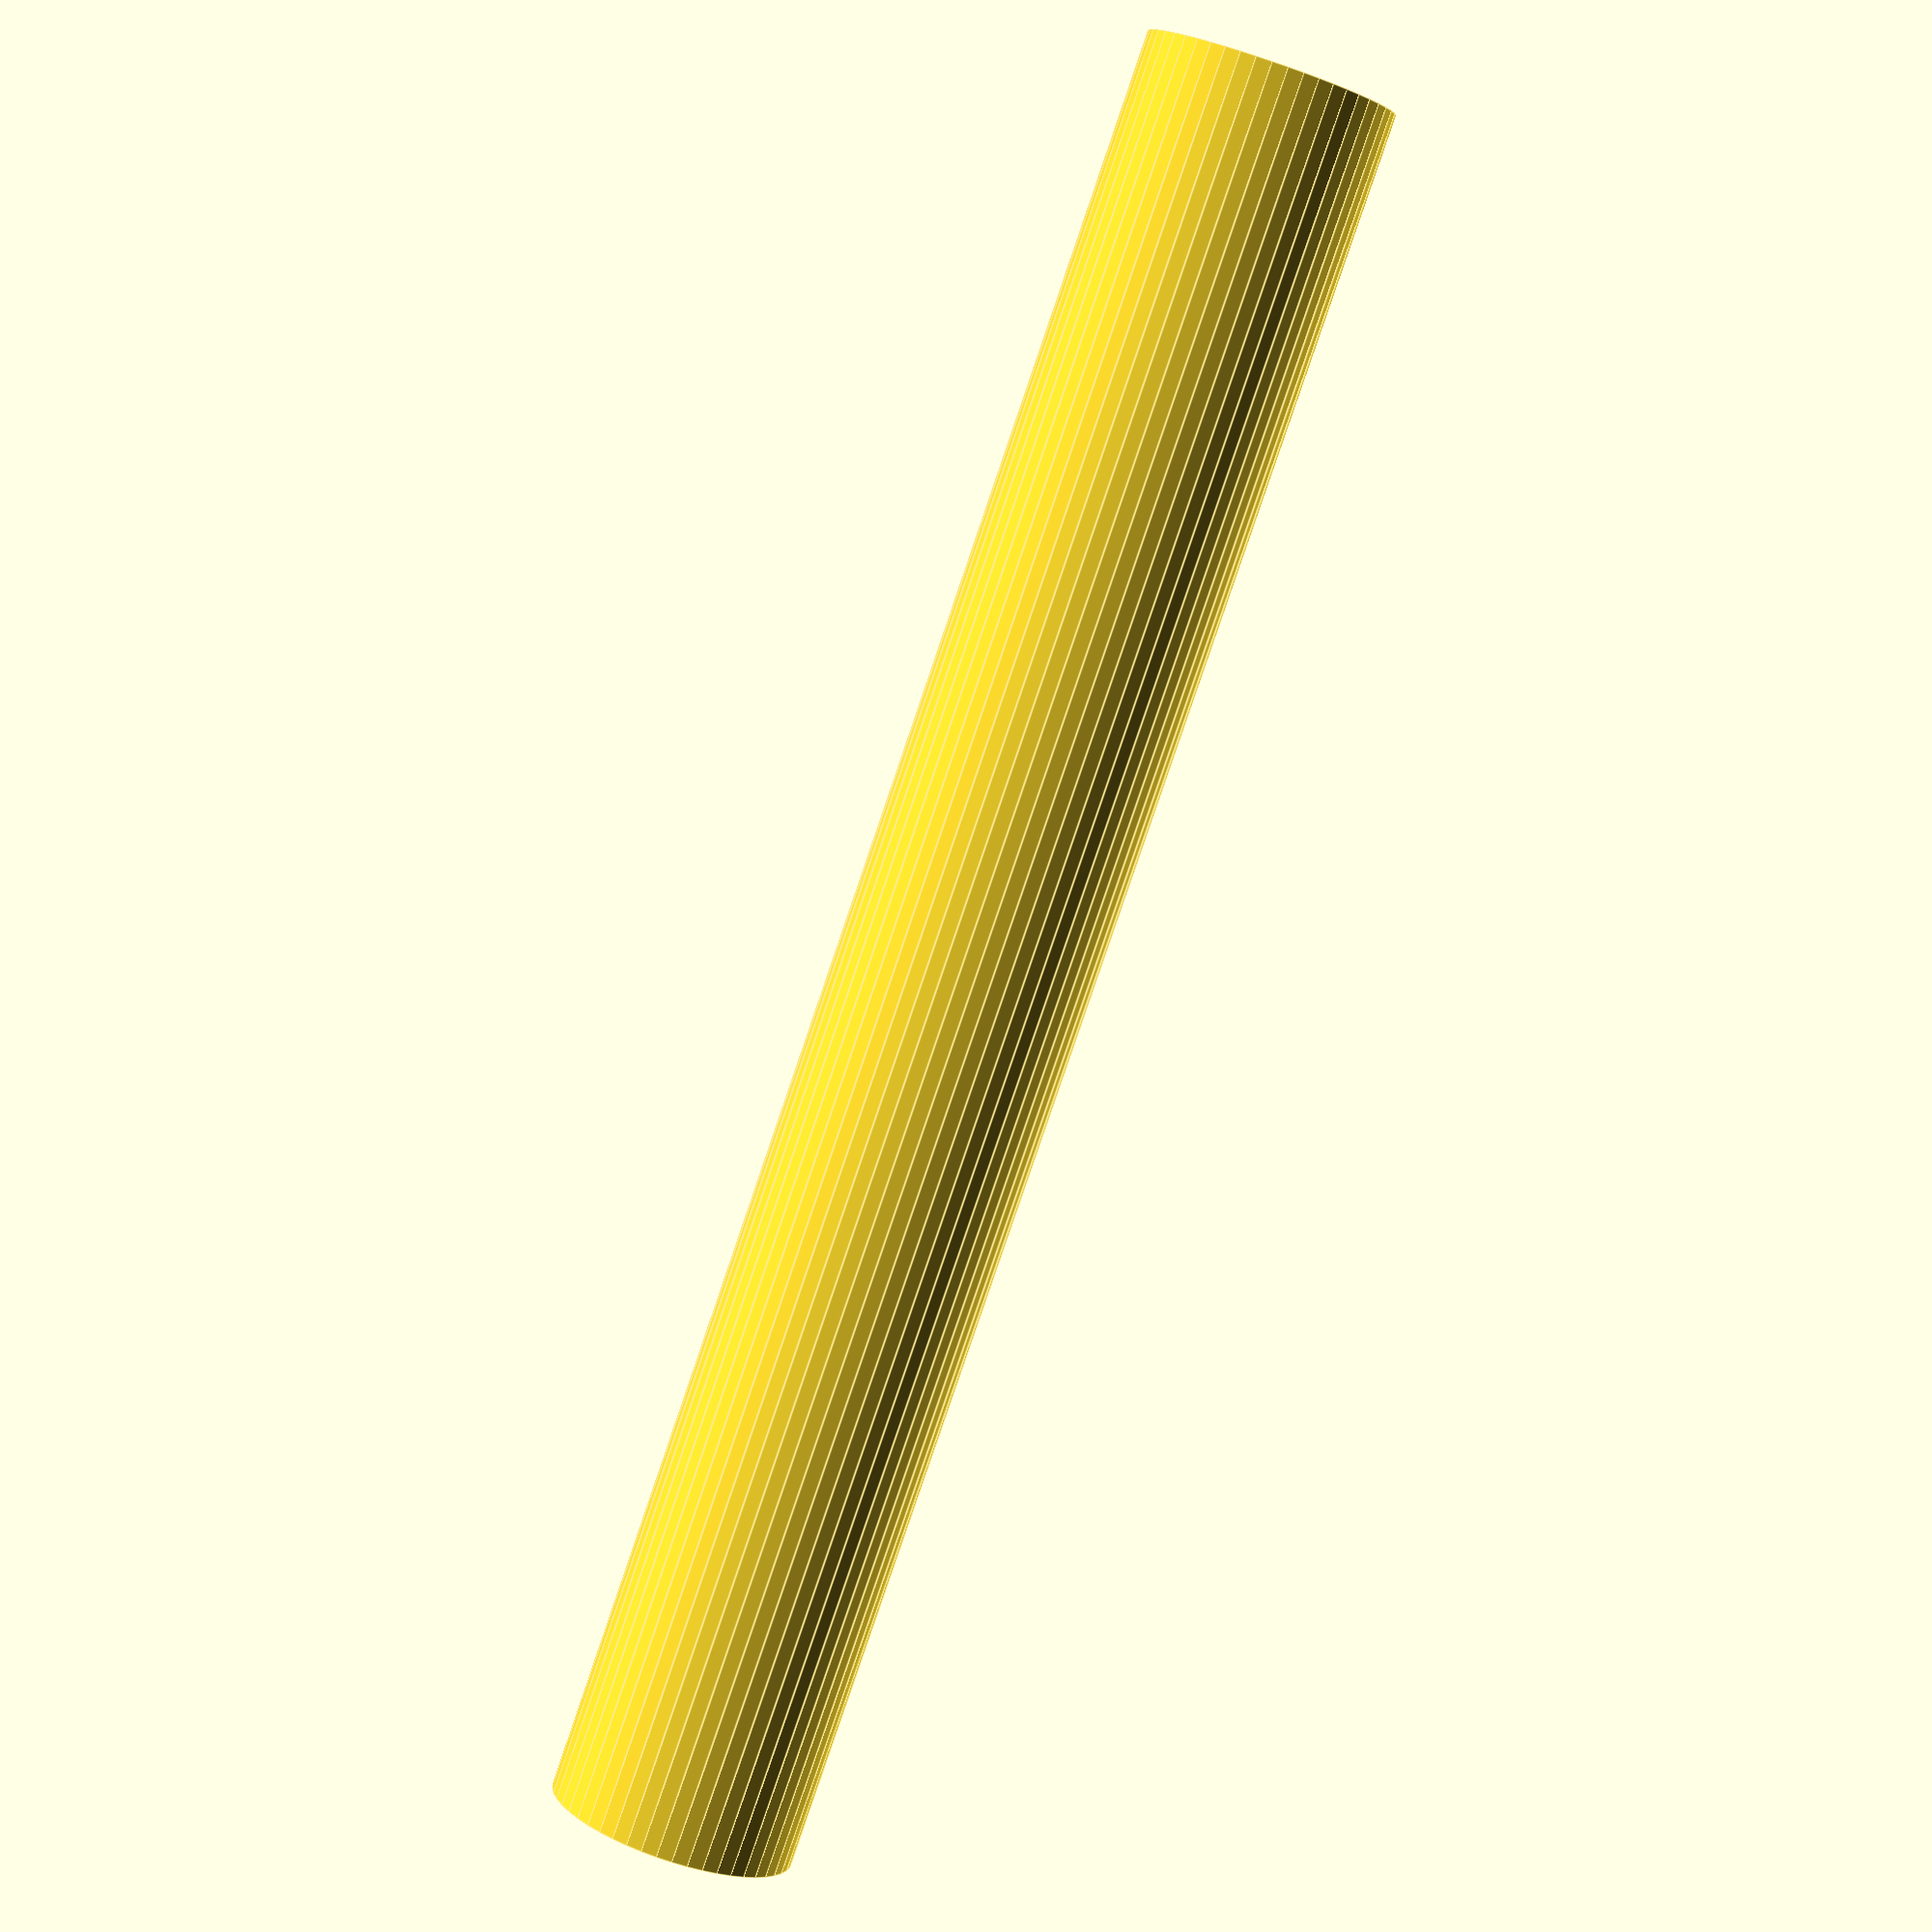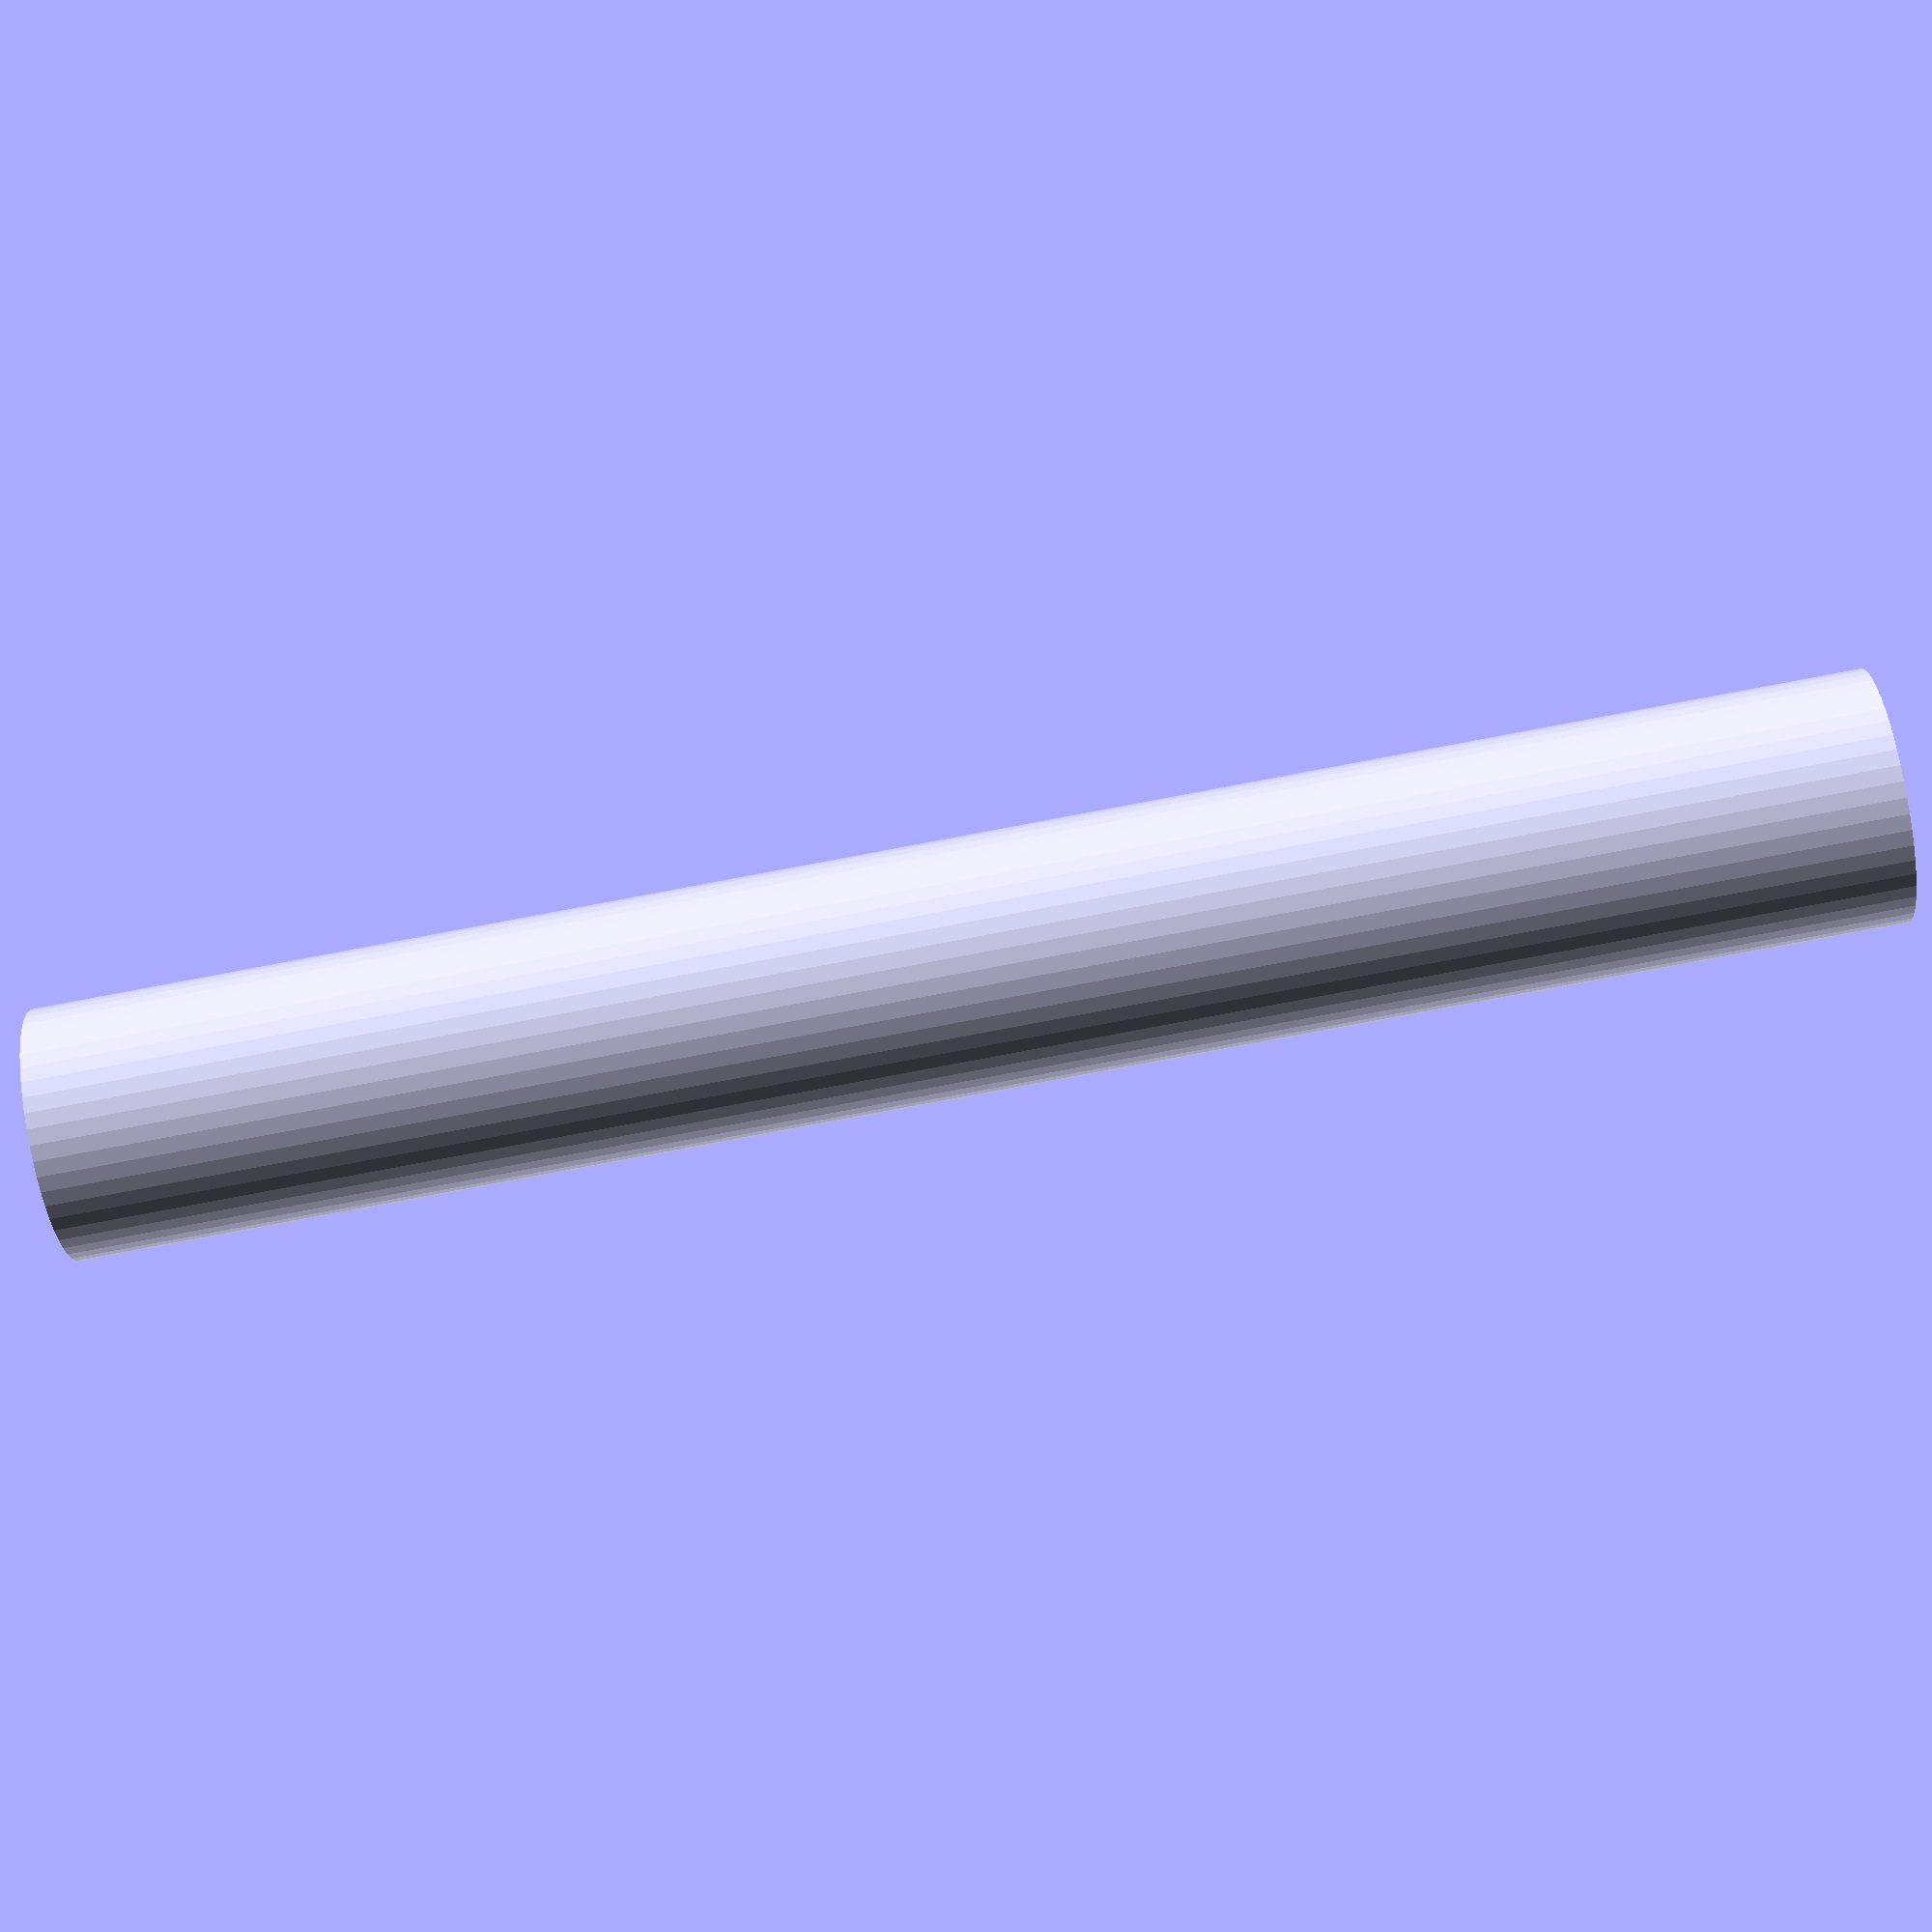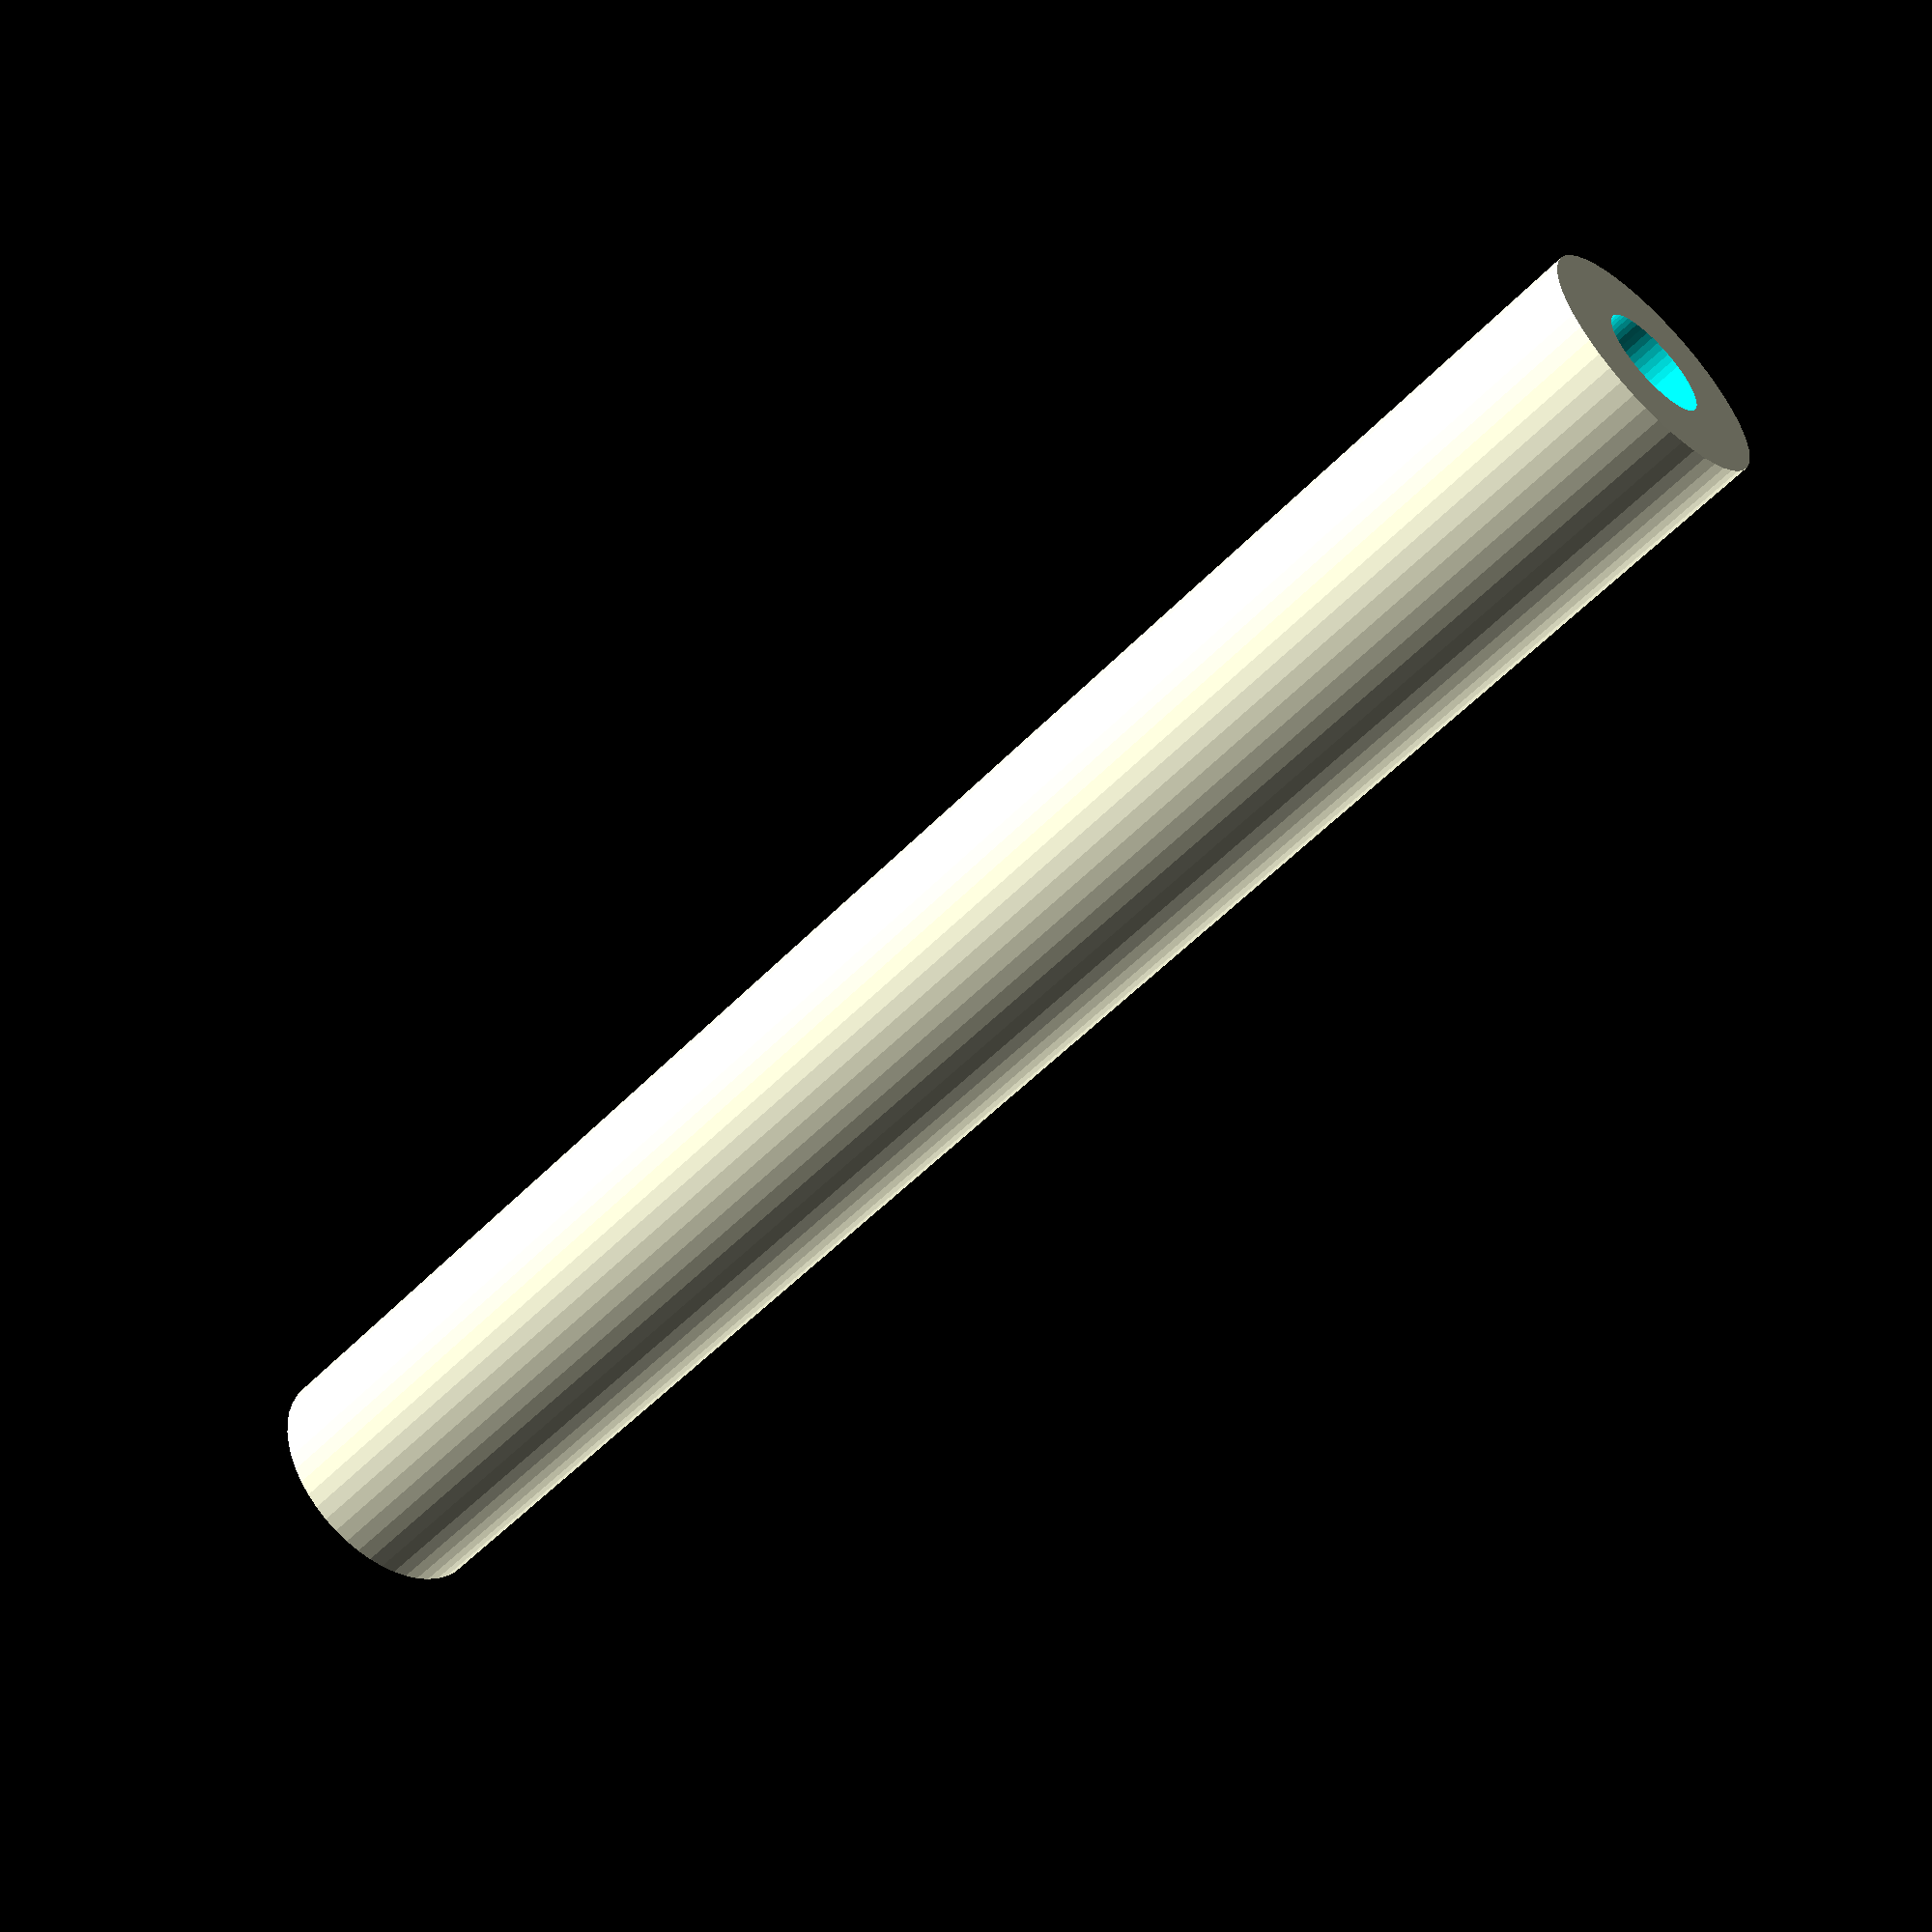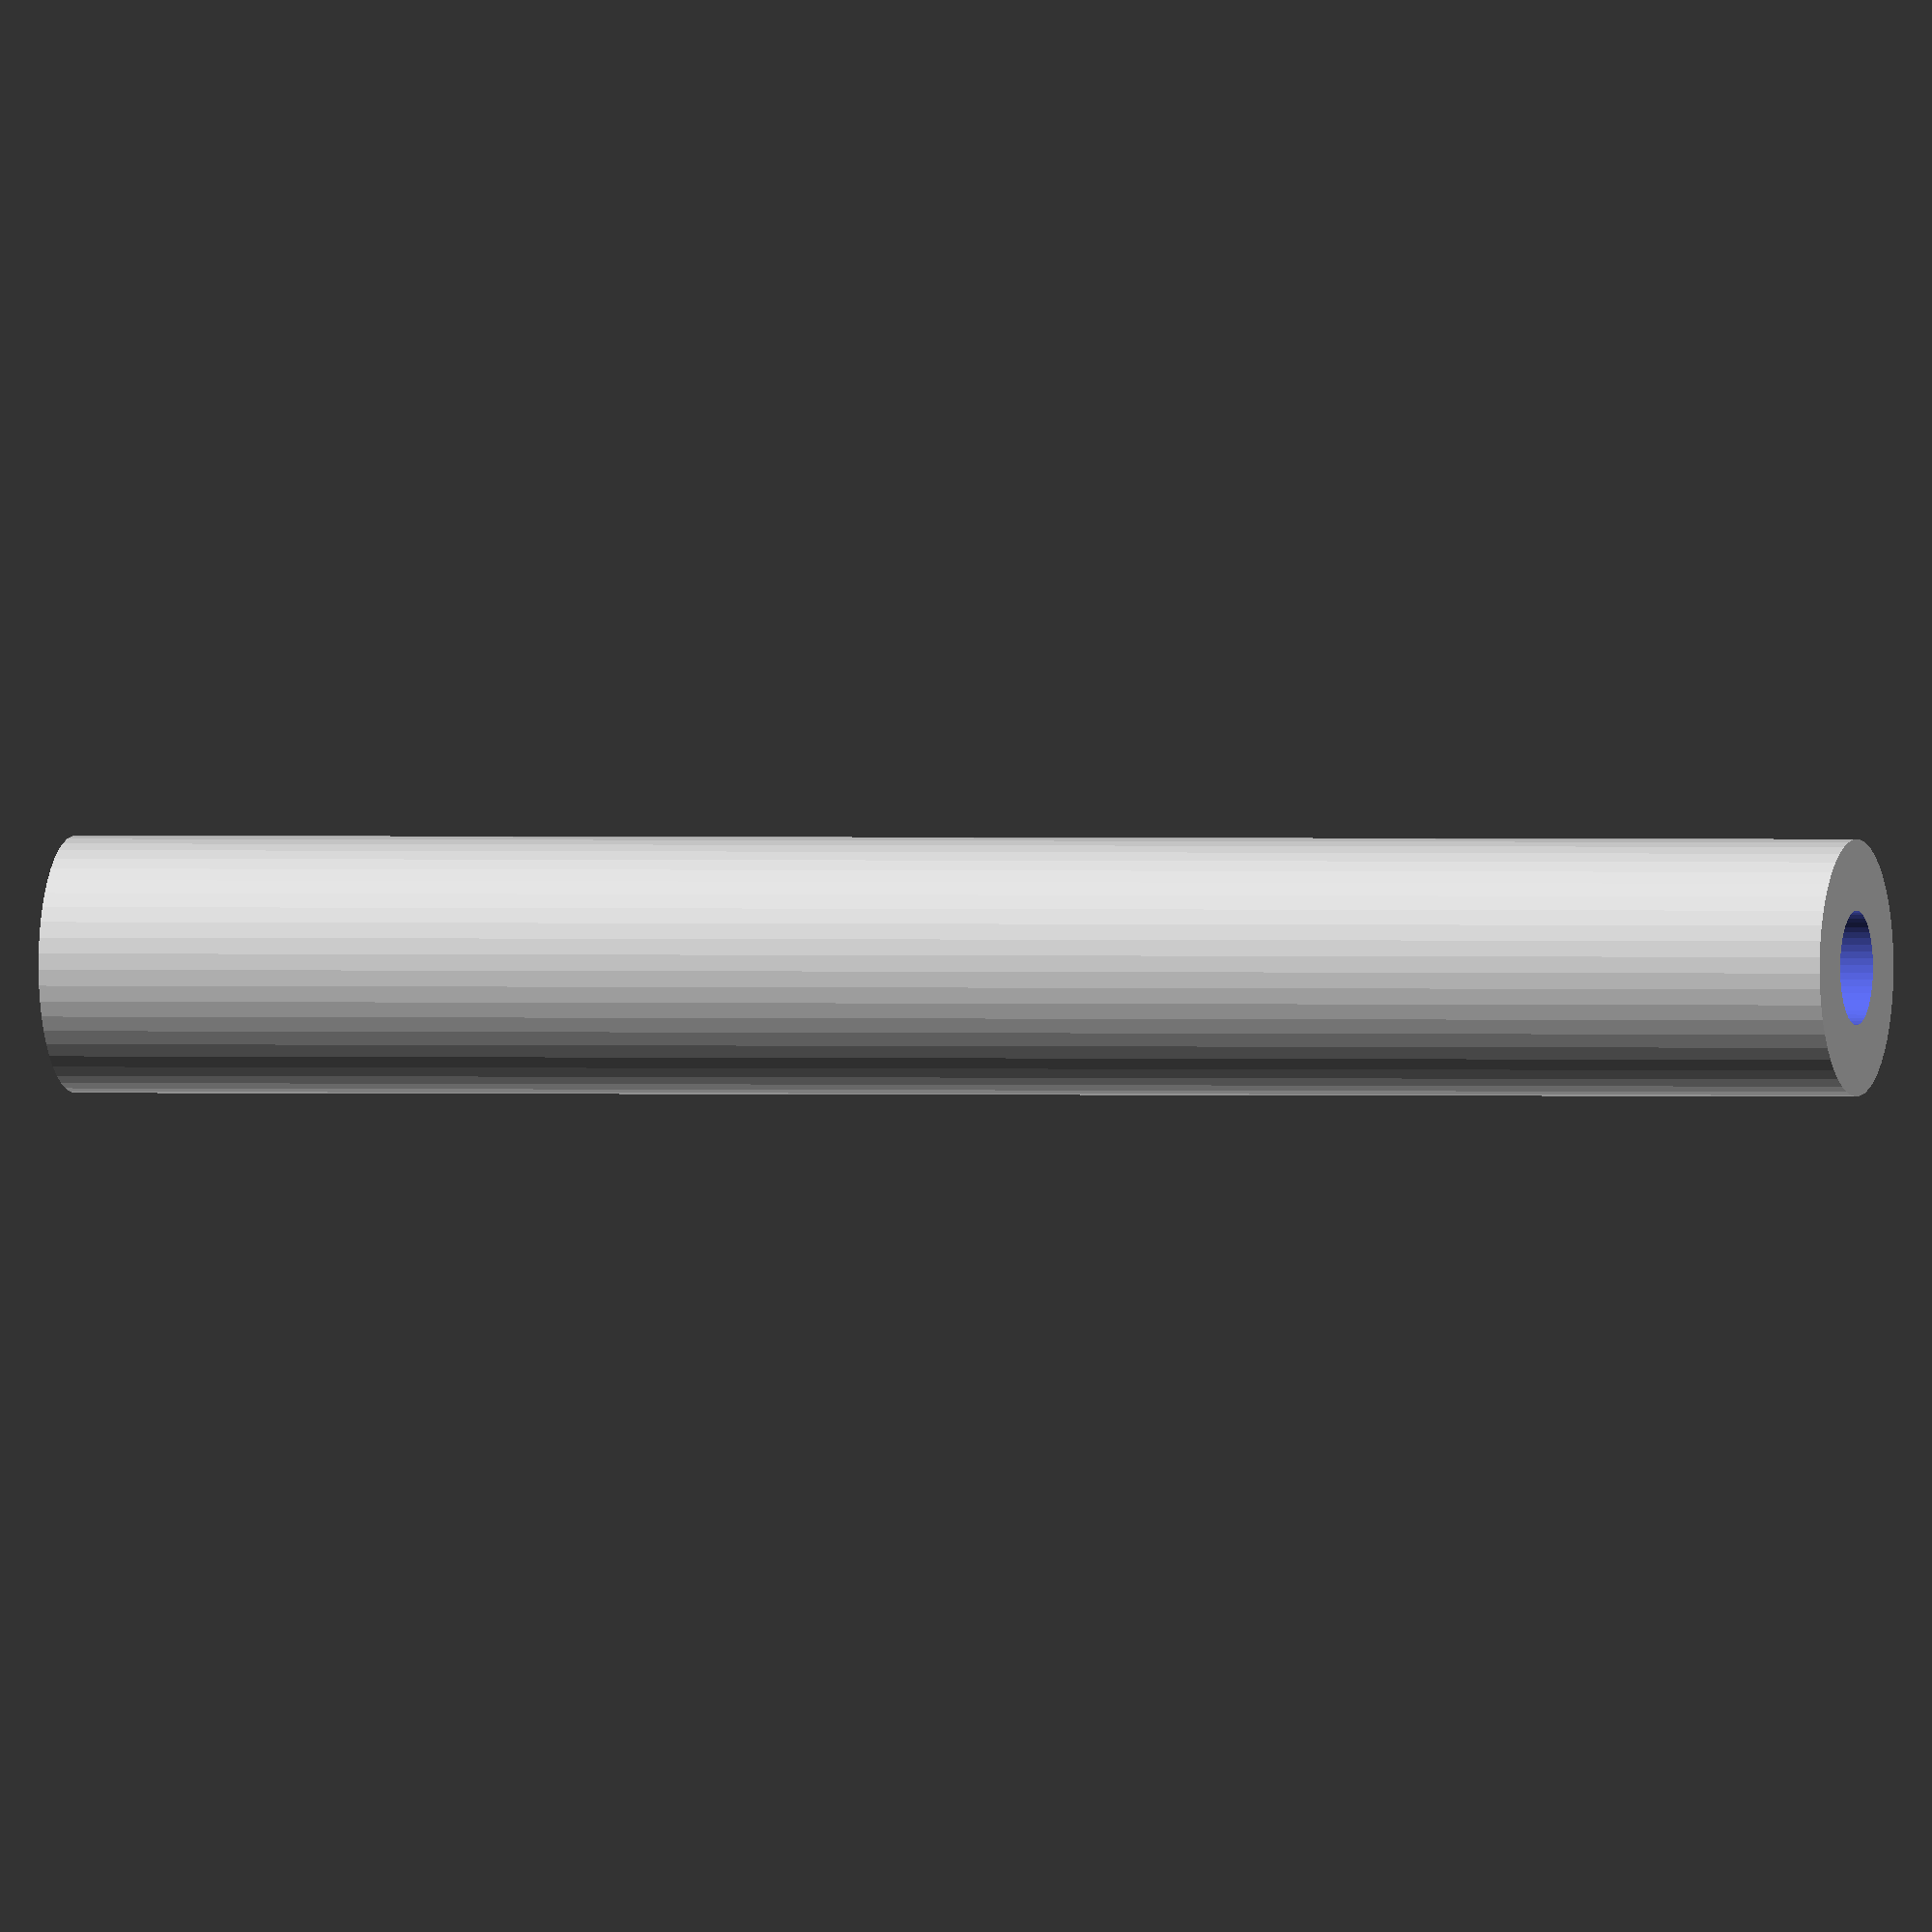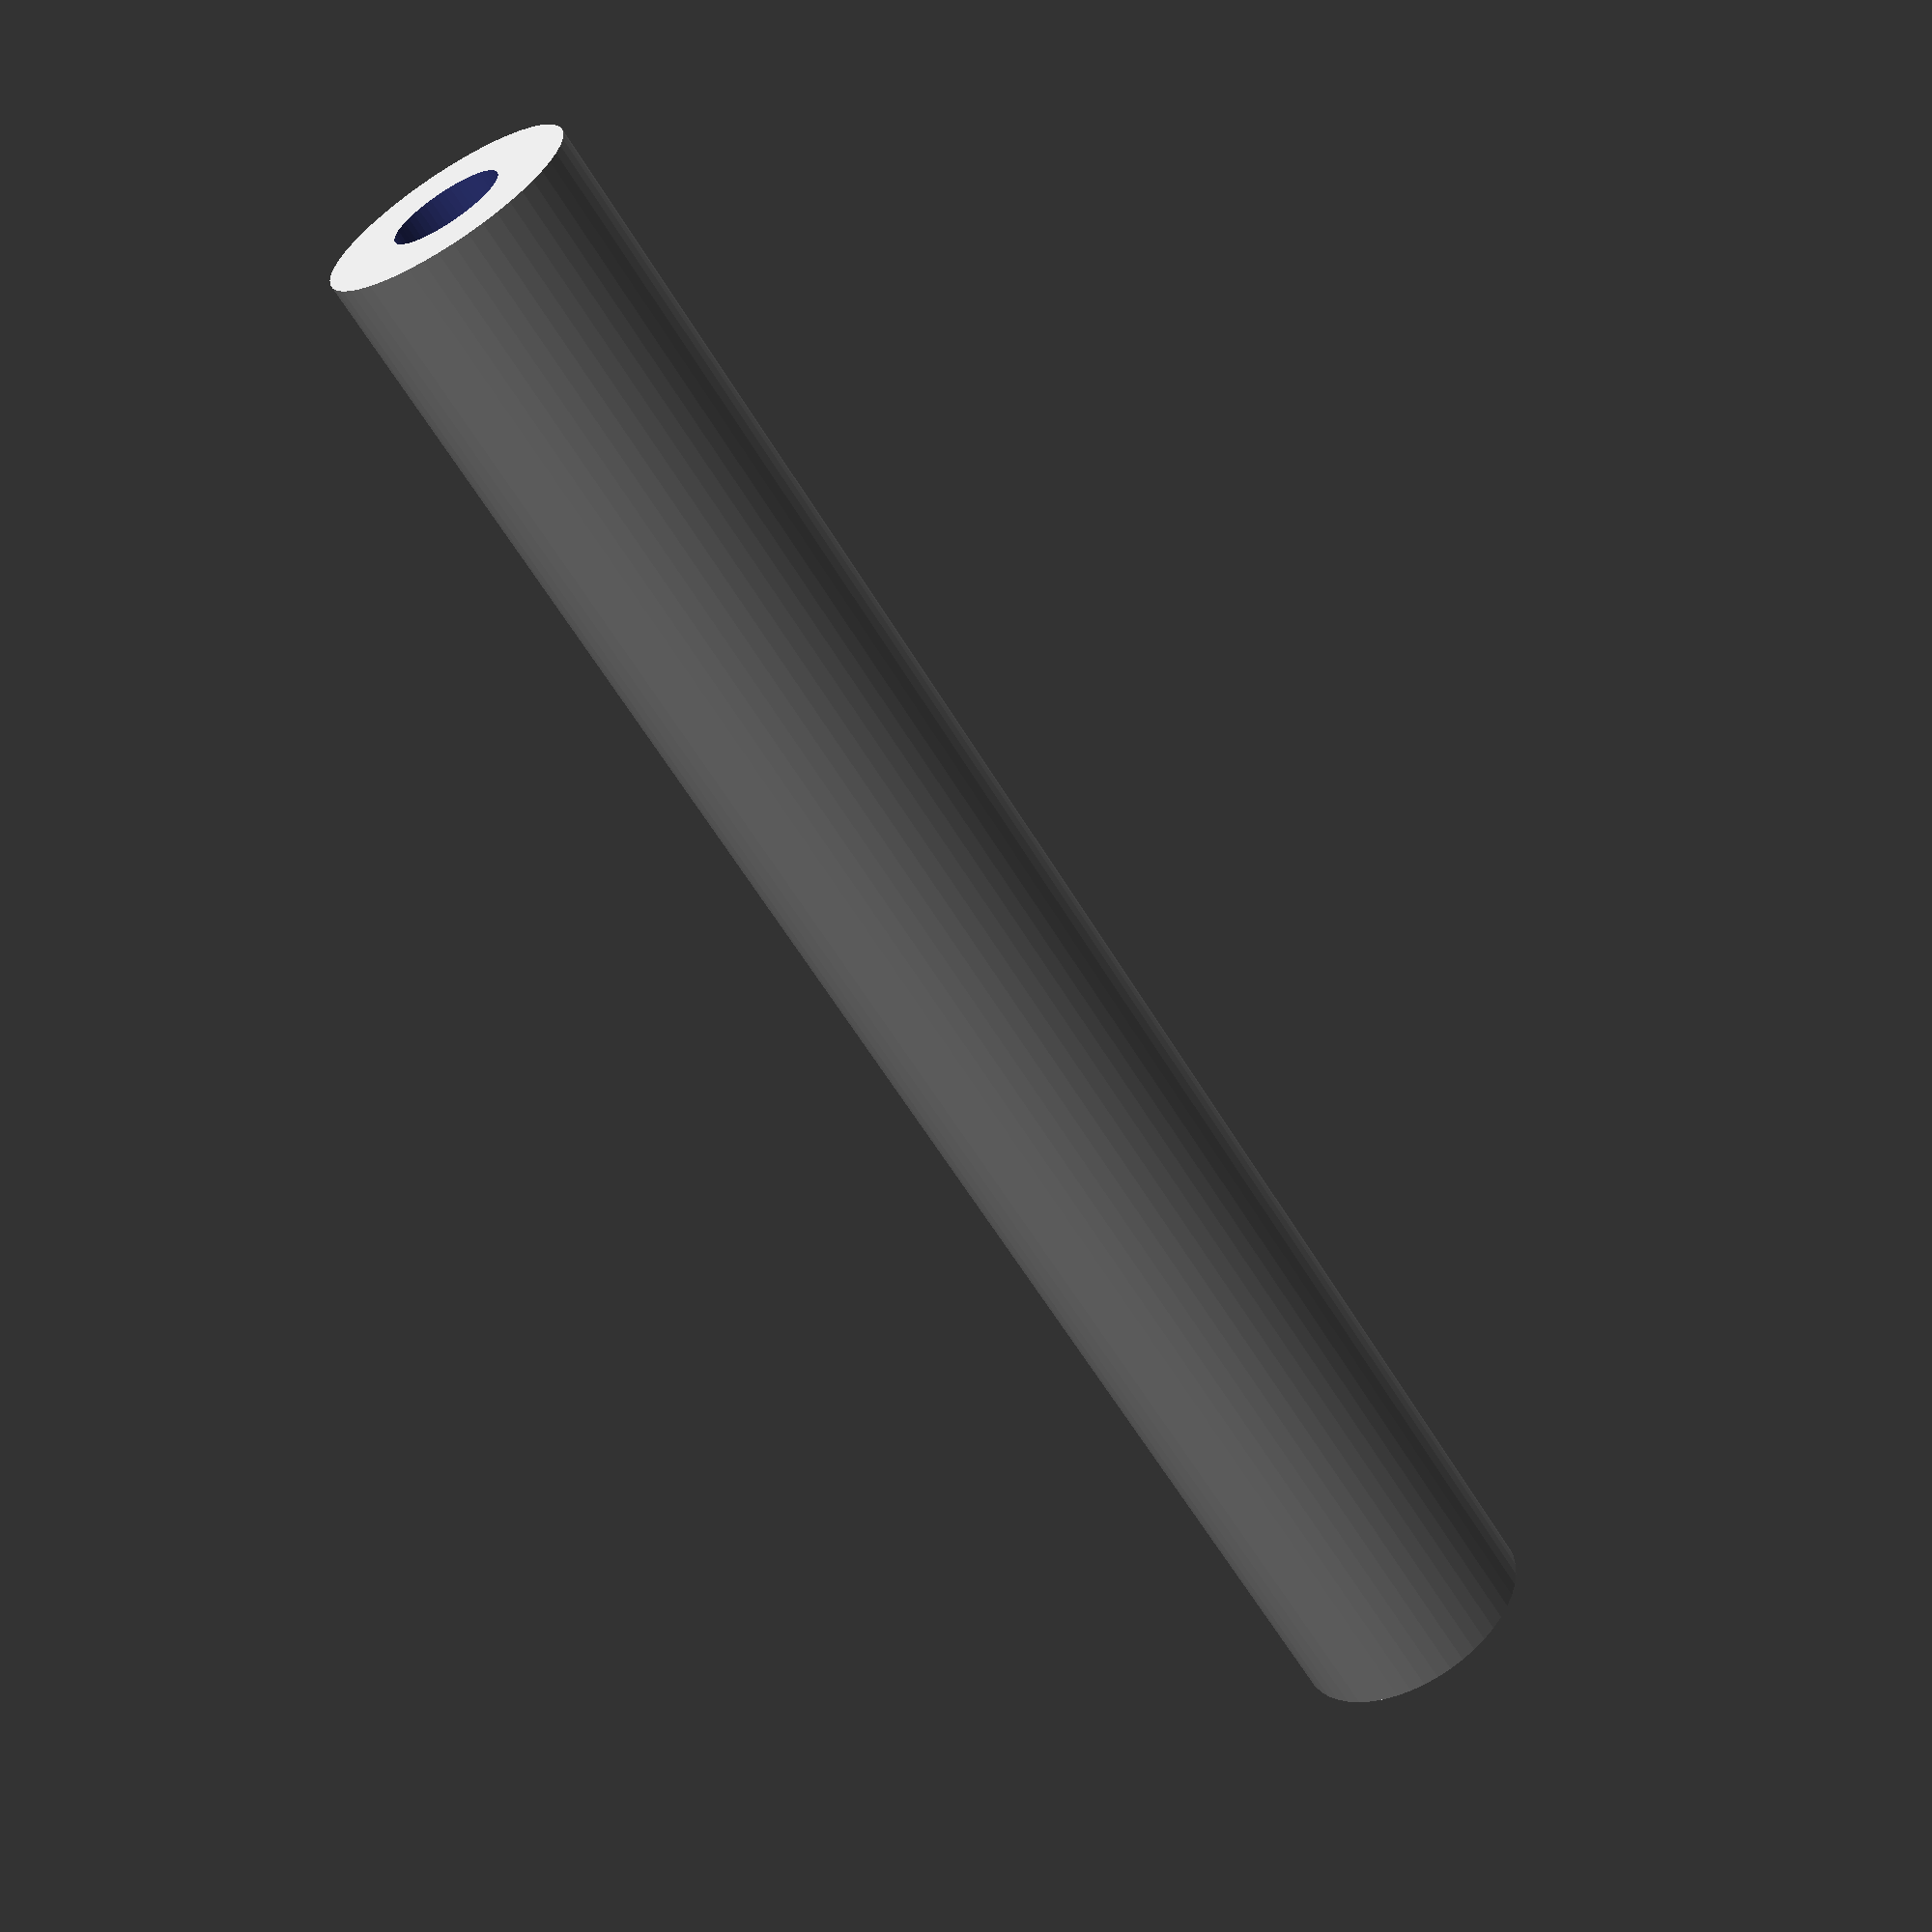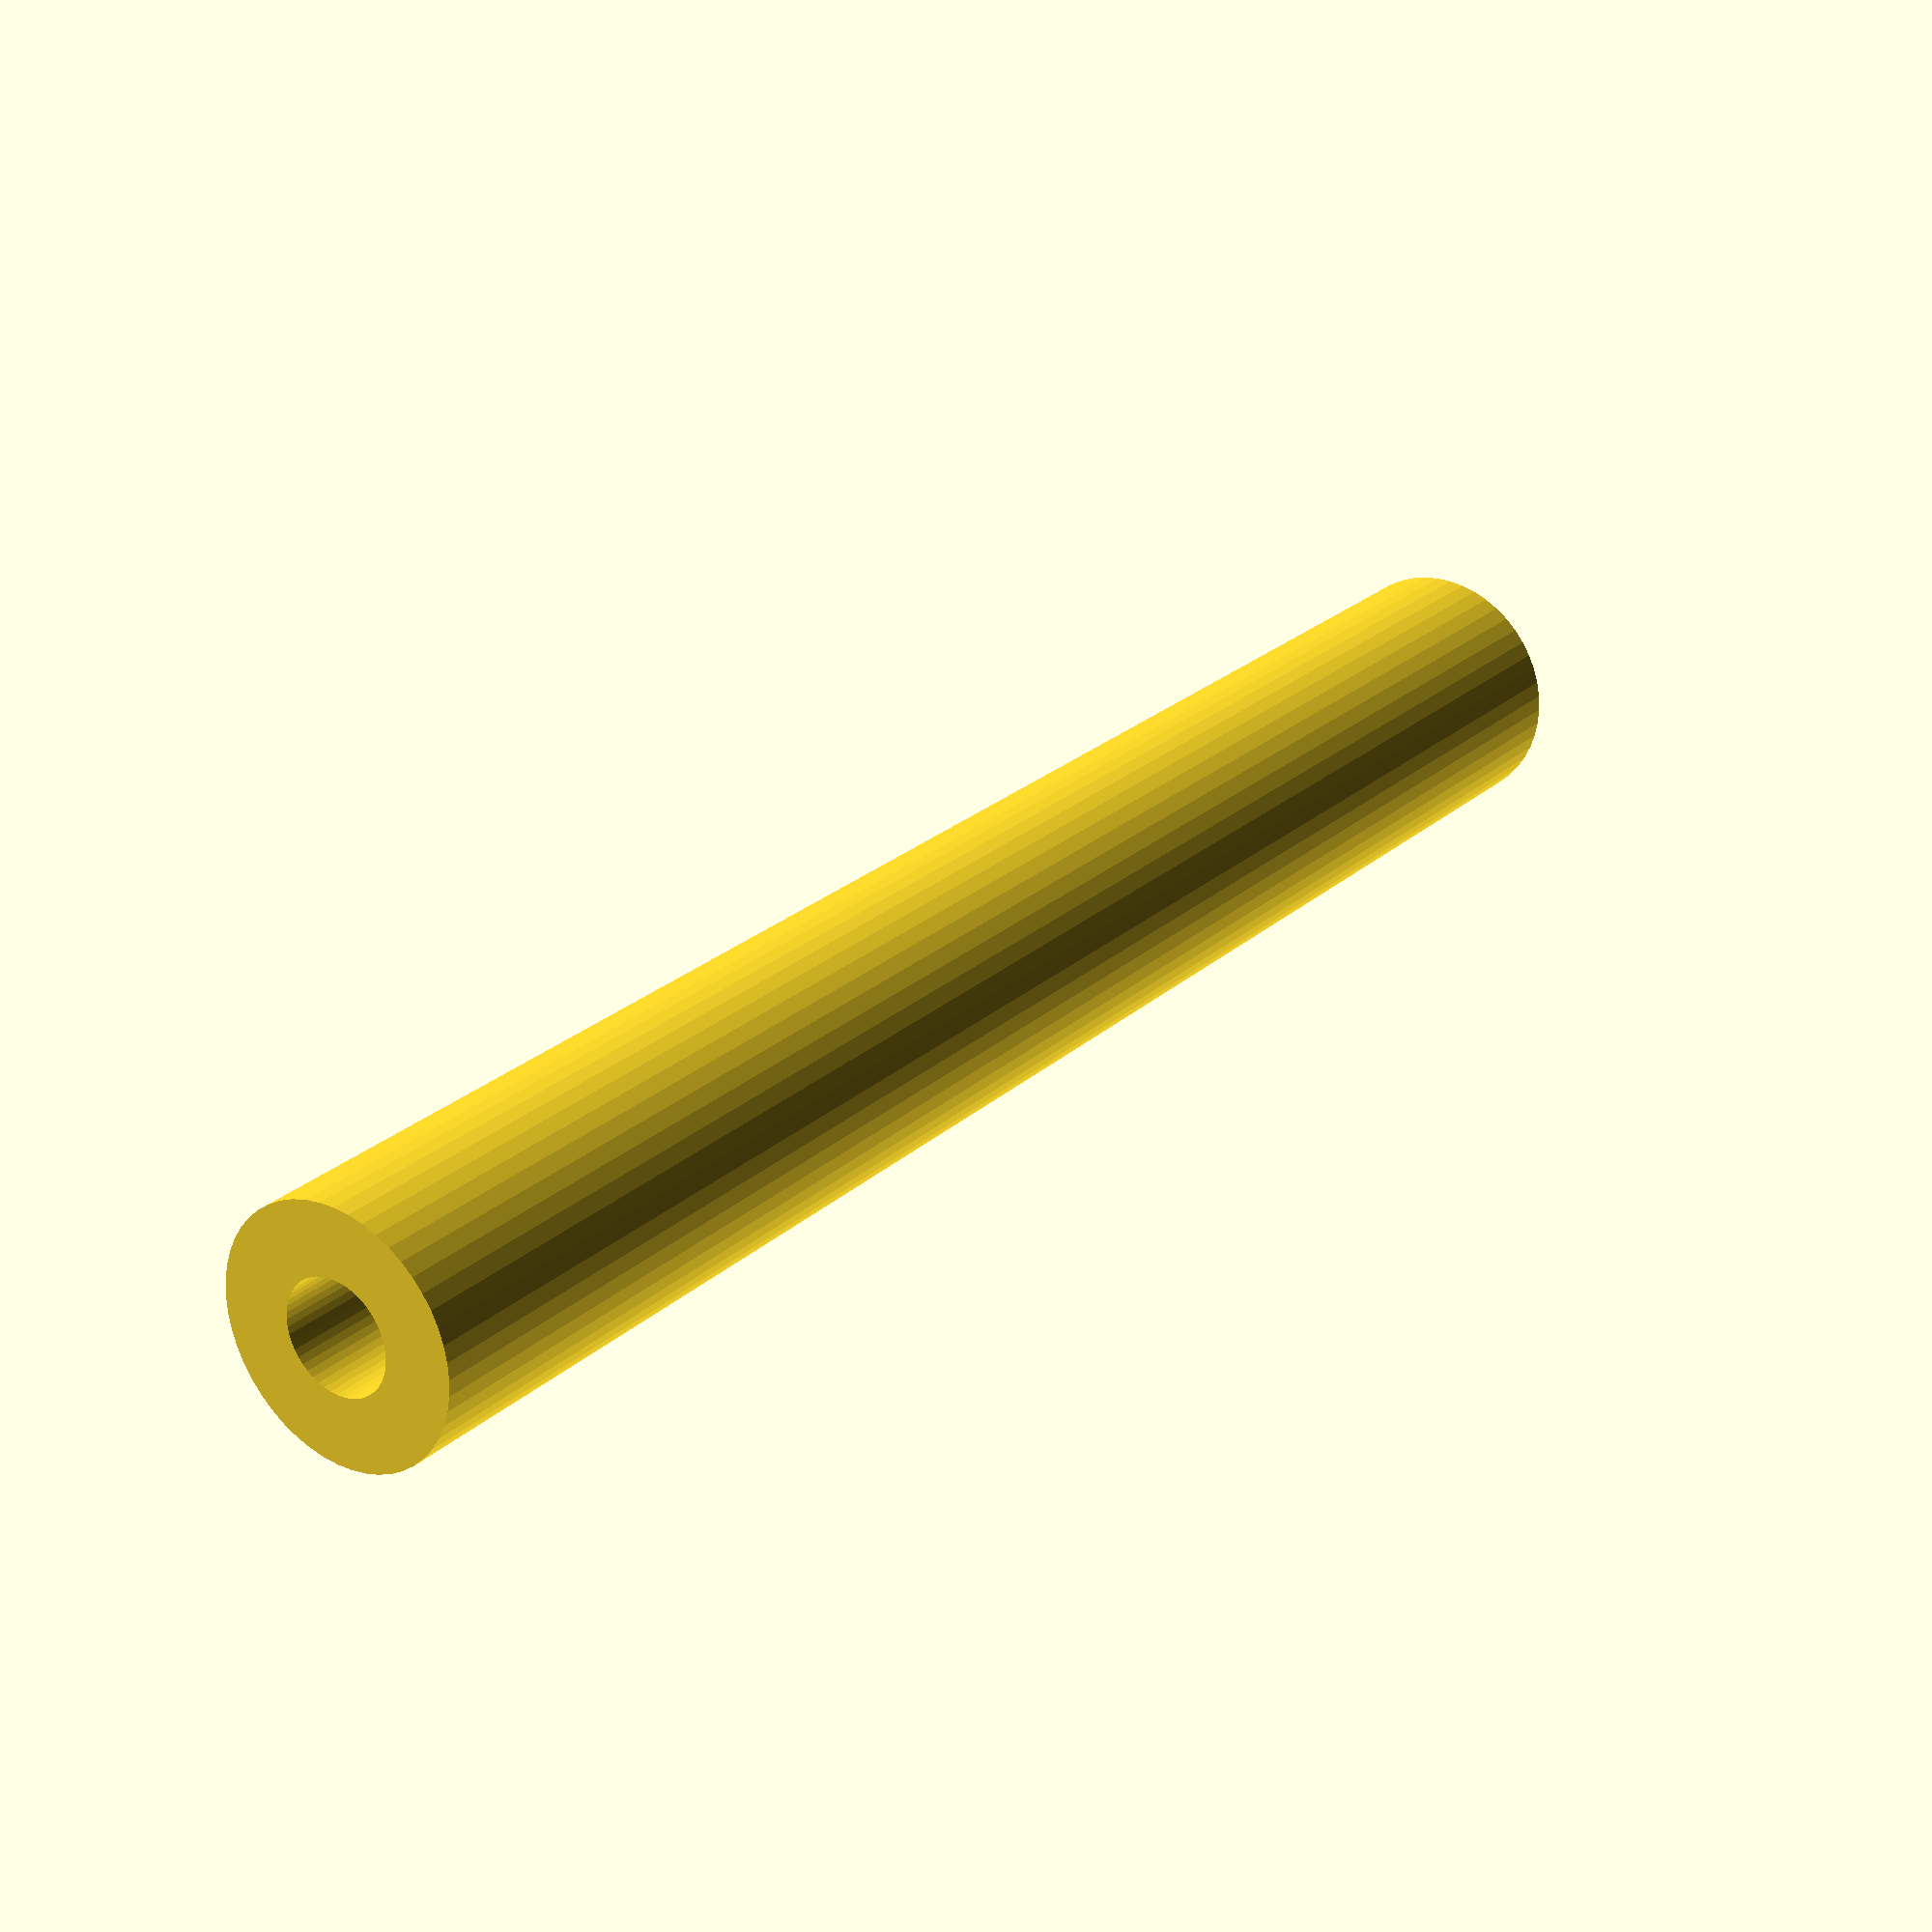
<openscad>
$fn = 50;


difference() {
	union() {
		translate(v = [0, 0, -32.5000000000]) {
			cylinder(h = 65, r = 4.5000000000);
		}
	}
	union() {
		translate(v = [0, 0, -100.0000000000]) {
			cylinder(h = 200, r = 2);
		}
	}
}
</openscad>
<views>
elev=263.6 azim=50.3 roll=18.8 proj=p view=edges
elev=82.6 azim=202.6 roll=280.6 proj=p view=wireframe
elev=54.3 azim=205.1 roll=137.2 proj=p view=wireframe
elev=179.6 azim=5.1 roll=253.3 proj=o view=wireframe
elev=61.3 azim=65.8 roll=31.0 proj=p view=solid
elev=155.0 azim=100.3 roll=144.4 proj=p view=wireframe
</views>
